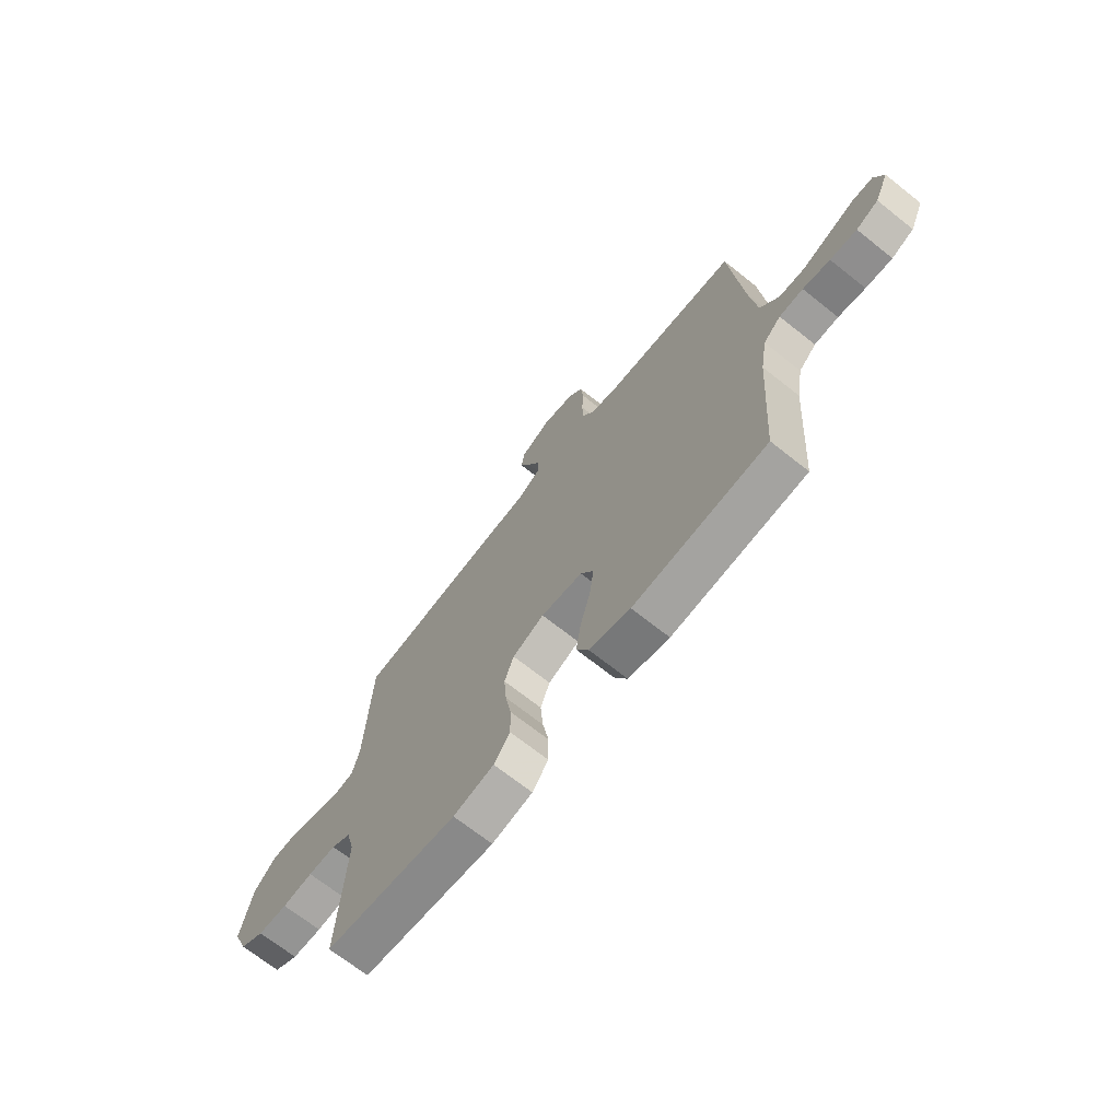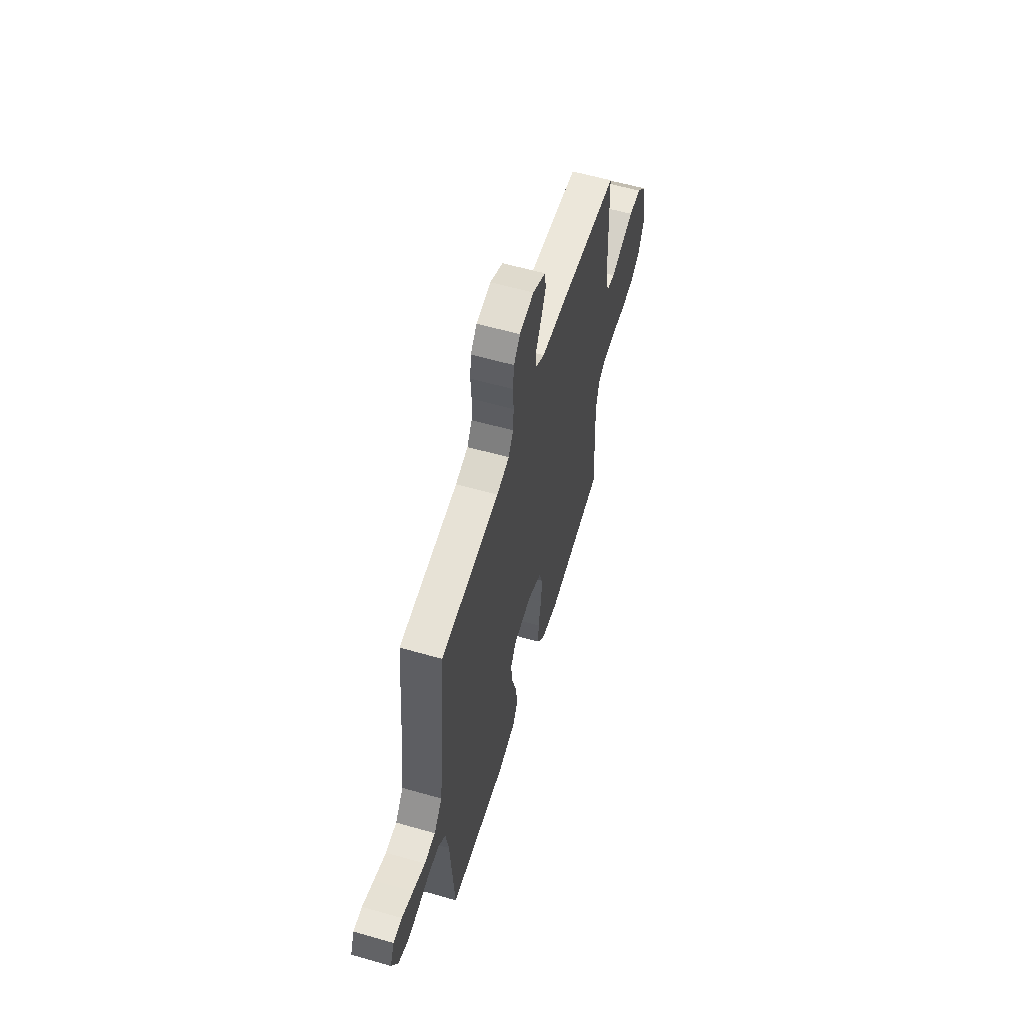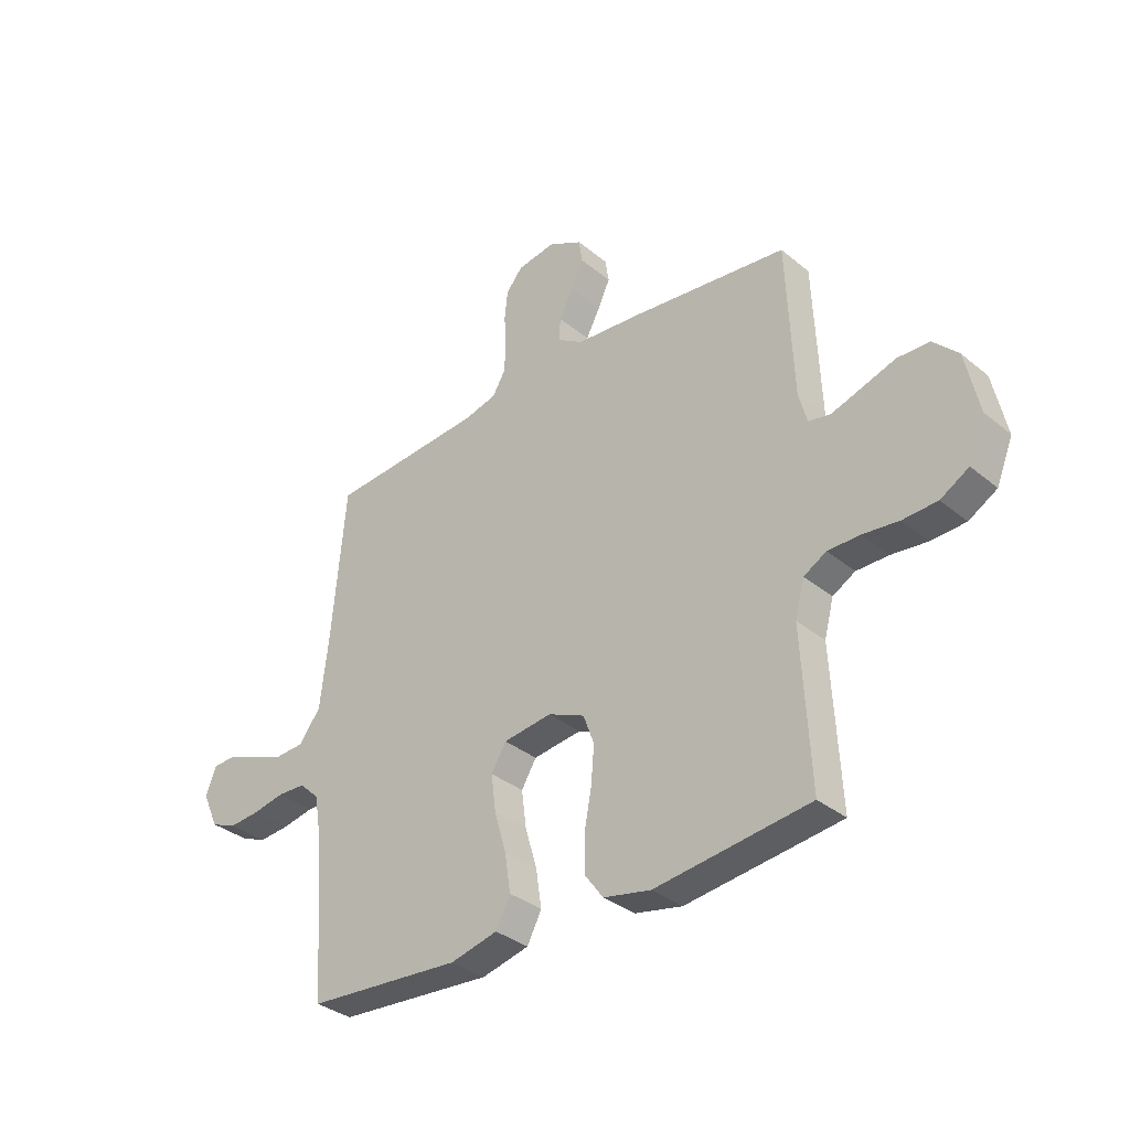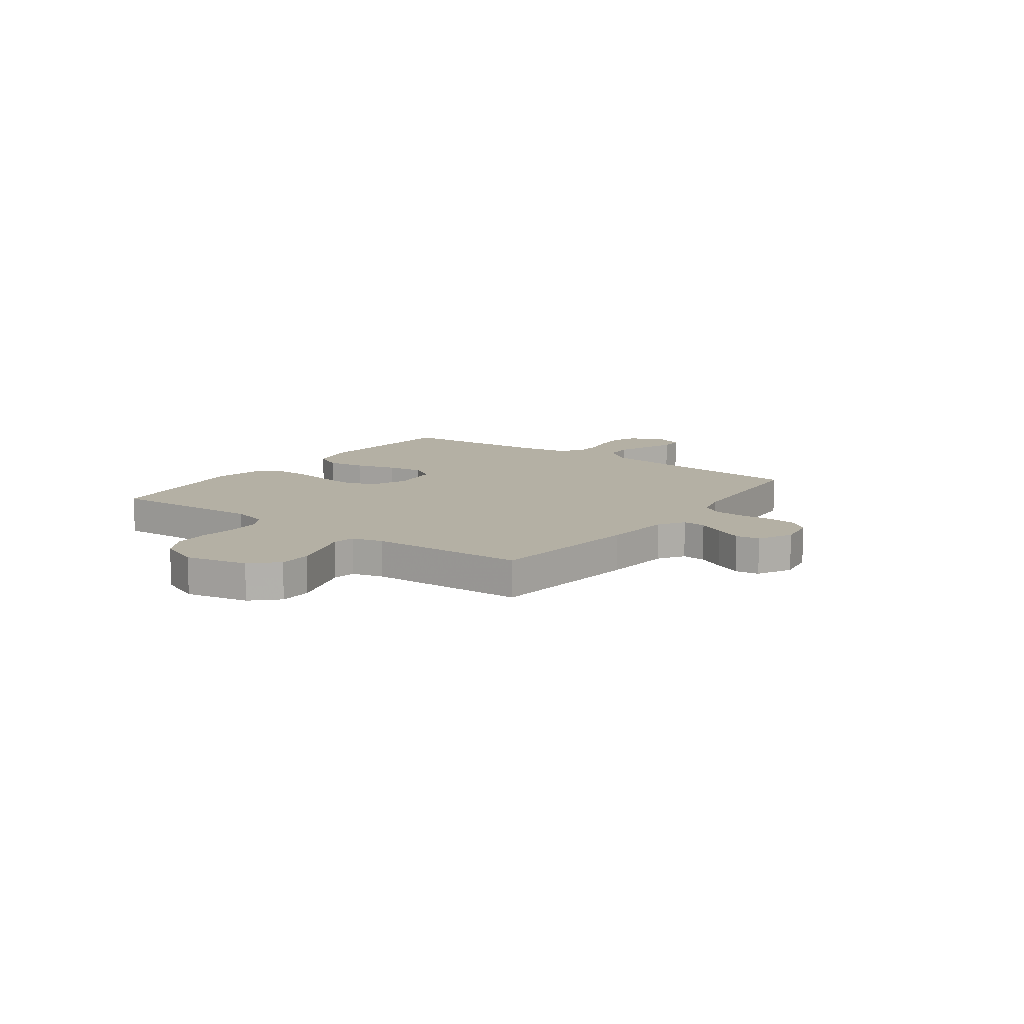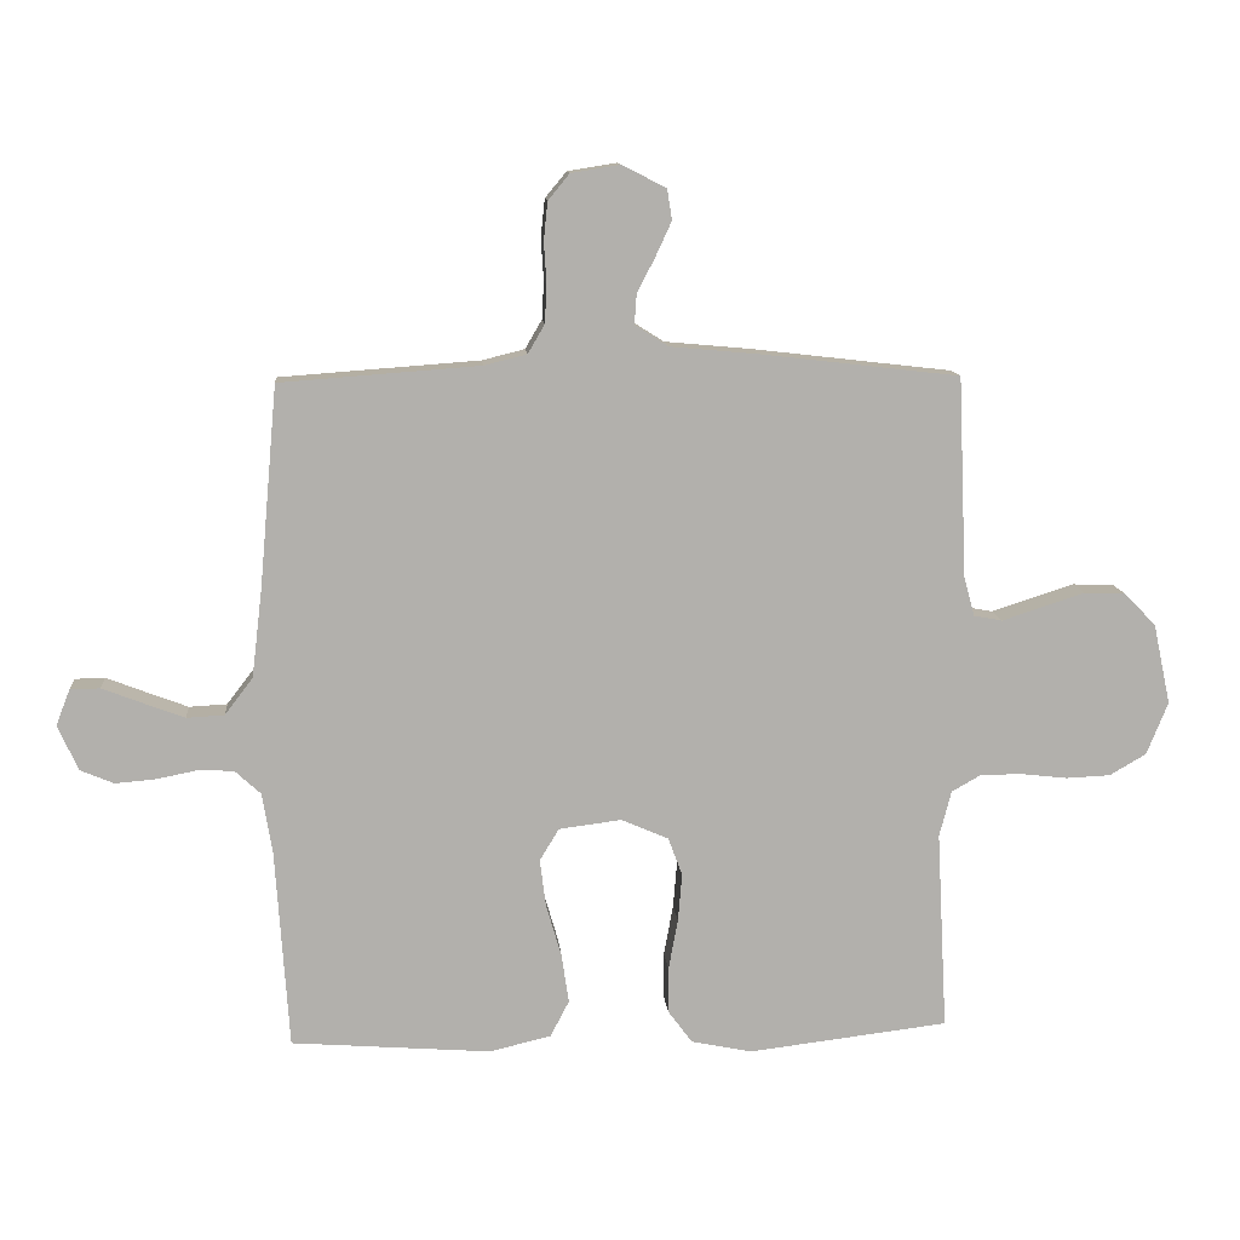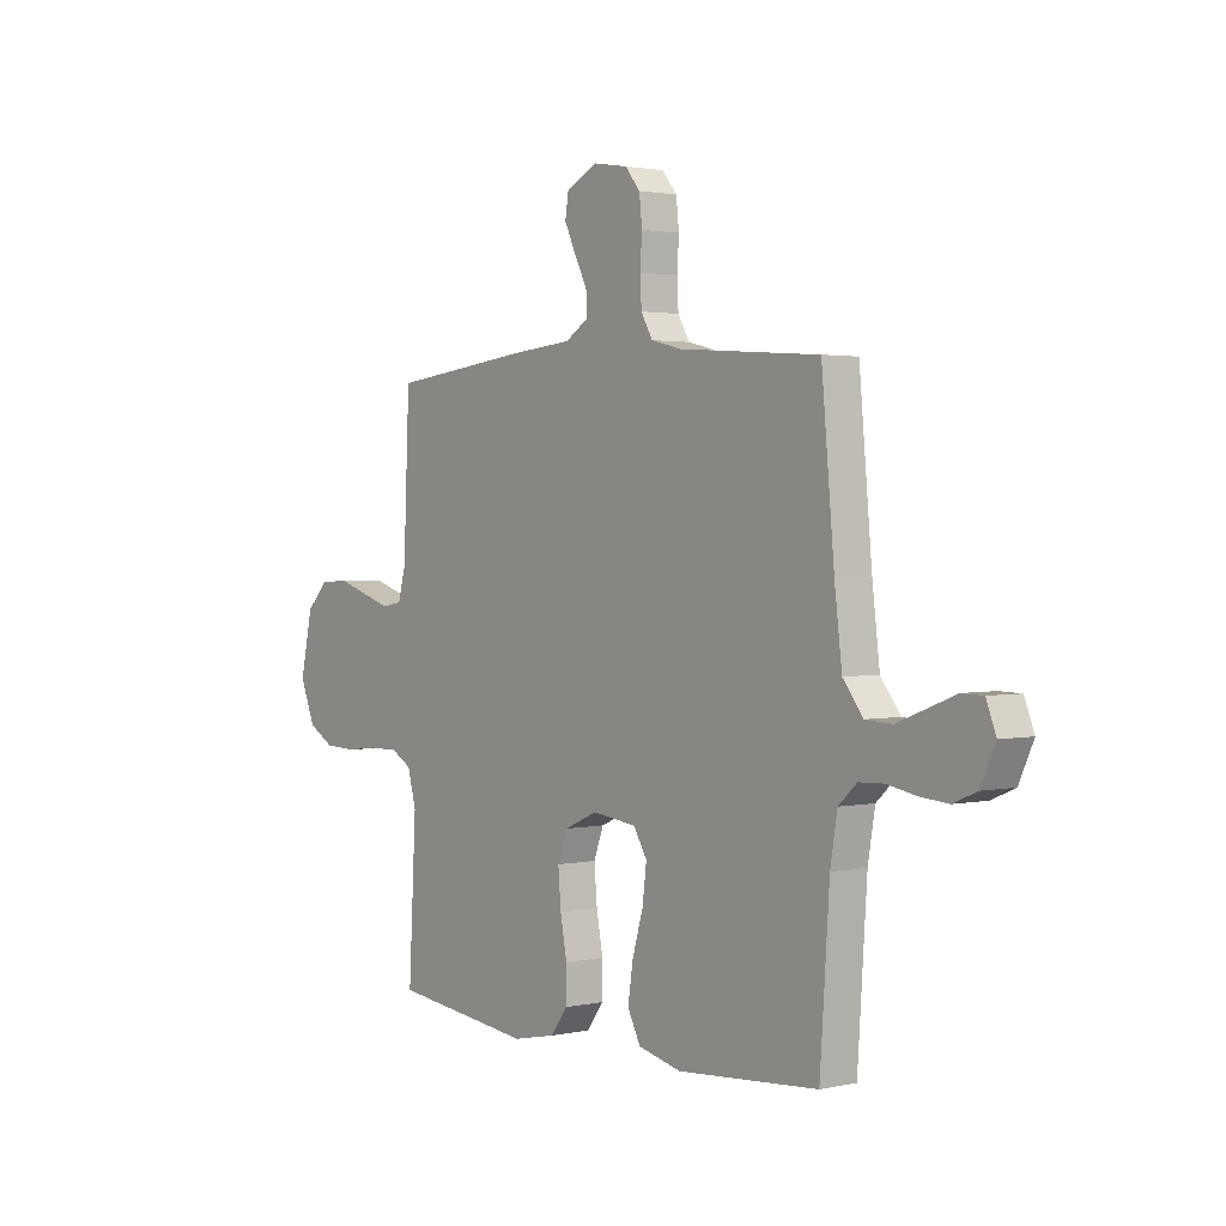
<metadata>
{"format":"obj","ext":"obj","renderer":"f3d","projection":"perspective","resolution":1024,"background":"white","views":[{"elev":-69.2,"azim":51.5,"up":"+Z"},{"elev":58.6,"azim":106.5,"up":"+Z"},{"elev":-34.2,"azim":-137.8,"up":"+Z"},{"elev":11.5,"azim":-53.9,"up":"+Y"},{"elev":11.6,"azim":175.0,"up":"+Z"},{"elev":2.0,"azim":51.9,"up":"+Z"}]}
</metadata>
<code>
v -0.5 0.07 -0.5
v -0.484 0.07 -0.2
v -0.502 0.07 -0.131
v -0.546 0.07 -0.106
v -0.609 0.07 -0.106
v -0.678 0.07 -0.114
v -0.745 0.07 -0.111
v -0.8 0.07 -0.079
v -0.832 0.07 0
v -0.806 0.07 0.121
v -0.758 0.07 0.17
v -0.696 0.07 0.172
v -0.631 0.07 0.151
v -0.572 0.07 0.132
v -0.529 0.07 0.14
v -0.513 0.07 0.2
v -0.5 0.07 0.5
v -0.2 0.07 0.535
v -0.069 0.07 0.547
v -0.019 0.07 0.579
v -0.022 0.07 0.624
v -0.049 0.07 0.676
v -0.073 0.07 0.728
v -0.066 0.07 0.774
v 0 0.07 0.808
v 0.074 0.07 0.796
v 0.106 0.07 0.757
v 0.112 0.07 0.7
v 0.108 0.07 0.638
v 0.111 0.07 0.581
v 0.136 0.07 0.538
v 0.2 0.07 0.522
v 0.5 0.07 0.5
v 0.527 0.07 0.2
v 0.543 0.07 0.066
v 0.585 0.07 0.011
v 0.642 0.07 0.008
v 0.705 0.07 0.032
v 0.764 0.07 0.055
v 0.809 0.07 0.054
v 0.83 0.07 0
v 0.799 0.07 -0.068
v 0.749 0.07 -0.089
v 0.689 0.07 -0.084
v 0.628 0.07 -0.072
v 0.574 0.07 -0.074
v 0.535 0.07 -0.11
v 0.52 0.07 -0.2
v 0.5 0.07 -0.5
v 0.2 0.07 -0.523
v 0.108 0.07 -0.501
v 0.08 0.07 -0.447
v 0.091 0.07 -0.373
v 0.114 0.07 -0.294
v 0.123 0.07 -0.223
v 0.094 0.07 -0.175
v 0 0.07 -0.163
v -0.071 0.07 -0.194
v -0.092 0.07 -0.251
v -0.086 0.07 -0.323
v -0.072 0.07 -0.399
v -0.072 0.07 -0.468
v -0.108 0.07 -0.517
v -0.2 0.07 -0.536
v -0.5 0 -0.5
v -0.484 0 -0.2
v -0.502 0 -0.131
v -0.546 0 -0.106
v -0.609 0 -0.106
v -0.678 0 -0.114
v -0.745 0 -0.111
v -0.8 0 -0.079
v -0.832 0 0
v -0.806 0 0.121
v -0.758 0 0.17
v -0.696 0 0.172
v -0.631 0 0.151
v -0.572 0 0.132
v -0.529 0 0.14
v -0.513 0 0.2
v -0.5 0 0.5
v -0.2 0 0.535
v -0.069 0 0.547
v -0.019 0 0.579
v -0.022 0 0.624
v -0.049 0 0.676
v -0.073 0 0.728
v -0.066 0 0.774
v 0 0 0.808
v 0.074 0 0.796
v 0.106 0 0.757
v 0.112 0 0.7
v 0.108 0 0.638
v 0.111 0 0.581
v 0.136 0 0.538
v 0.2 0 0.522
v 0.5 0 0.5
v 0.527 0 0.2
v 0.543 0 0.066
v 0.585 0 0.011
v 0.642 0 0.008
v 0.705 0 0.032
v 0.764 0 0.055
v 0.809 0 0.054
v 0.83 0 0
v 0.799 0 -0.068
v 0.749 0 -0.089
v 0.689 0 -0.084
v 0.628 0 -0.072
v 0.574 0 -0.074
v 0.535 0 -0.11
v 0.52 0 -0.2
v 0.5 0 -0.5
v 0.2 0 -0.523
v 0.108 0 -0.501
v 0.08 0 -0.447
v 0.091 0 -0.373
v 0.114 0 -0.294
v 0.123 0 -0.223
v 0.094 0 -0.175
v 0 0 -0.163
v -0.071 0 -0.194
v -0.092 0 -0.251
v -0.086 0 -0.323
v -0.072 0 -0.399
v -0.072 0 -0.468
v -0.108 0 -0.517
v -0.2 0 -0.536
f 64 1 2
f 63 64 2
f 62 63 2
f 61 62 2
f 60 61 2
f 59 60 2 3
f 58 59 3 4
f 57 58 4
f 52 53 54
f 51 52 54
f 50 51 54
f 49 50 54
f 48 49 54
f 47 48 54 55
f 46 47 55 56
f 43 44 45
f 42 43 45
f 41 42 45
f 40 41 45
f 39 40 45
f 38 39 45
f 37 38 45 46
f 46 56 57
f 37 46 57
f 36 37 57
f 32 33 34
f 31 32 34 35
f 27 28 29
f 26 27 29
f 25 26 29
f 24 25 29
f 23 24 29
f 22 23 29
f 21 22 29
f 20 21 29 30
f 19 20 30 31
f 35 36 57
f 31 35 57
f 19 31 57
f 18 19 57
f 17 18 57
f 16 17 57
f 11 12 13
f 10 11 13
f 9 10 13
f 8 9 13
f 7 8 13
f 6 7 13
f 5 6 13
f 4 5 13 14
f 15 16 57 4
f 4 14 15
f 66 65 128
f 66 128 127
f 66 127 126
f 66 126 125
f 66 125 124
f 67 66 124 123
f 68 67 123 122
f 68 122 121
f 118 117 116
f 118 116 115
f 118 115 114
f 118 114 113
f 118 113 112
f 119 118 112 111
f 120 119 111 110
f 109 108 107
f 109 107 106
f 109 106 105
f 109 105 104
f 109 104 103
f 109 103 102
f 110 109 102 101
f 121 120 110
f 121 110 101
f 121 101 100
f 98 97 96
f 99 98 96 95
f 93 92 91
f 93 91 90
f 93 90 89
f 93 89 88
f 93 88 87
f 93 87 86
f 93 86 85
f 94 93 85 84
f 95 94 84 83
f 121 100 99
f 121 99 95
f 121 95 83
f 121 83 82
f 121 82 81
f 121 81 80
f 77 76 75
f 77 75 74
f 77 74 73
f 77 73 72
f 77 72 71
f 77 71 70
f 77 70 69
f 78 77 69 68
f 68 121 80 79
f 79 78 68
f 1 65 66 2
f 2 66 67 3
f 3 67 68 4
f 4 68 69 5
f 5 69 70 6
f 6 70 71 7
f 7 71 72 8
f 8 72 73 9
f 9 73 74 10
f 10 74 75 11
f 11 75 76 12
f 12 76 77 13
f 13 77 78 14
f 14 78 79 15
f 15 79 80 16
f 16 80 81 17
f 17 81 82 18
f 18 82 83 19
f 19 83 84 20
f 20 84 85 21
f 21 85 86 22
f 22 86 87 23
f 23 87 88 24
f 24 88 89 25
f 25 89 90 26
f 26 90 91 27
f 27 91 92 28
f 28 92 93 29
f 29 93 94 30
f 30 94 95 31
f 31 95 96 32
f 32 96 97 33
f 33 97 98 34
f 34 98 99 35
f 35 99 100 36
f 36 100 101 37
f 37 101 102 38
f 38 102 103 39
f 39 103 104 40
f 40 104 105 41
f 41 105 106 42
f 42 106 107 43
f 43 107 108 44
f 44 108 109 45
f 45 109 110 46
f 46 110 111 47
f 47 111 112 48
f 48 112 113 49
f 49 113 114 50
f 50 114 115 51
f 51 115 116 52
f 52 116 117 53
f 53 117 118 54
f 54 118 119 55
f 55 119 120 56
f 56 120 121 57
f 57 121 122 58
f 58 122 123 59
f 59 123 124 60
f 60 124 125 61
f 61 125 126 62
f 62 126 127 63
f 63 127 128 64
f 64 128 65 1

</code>
